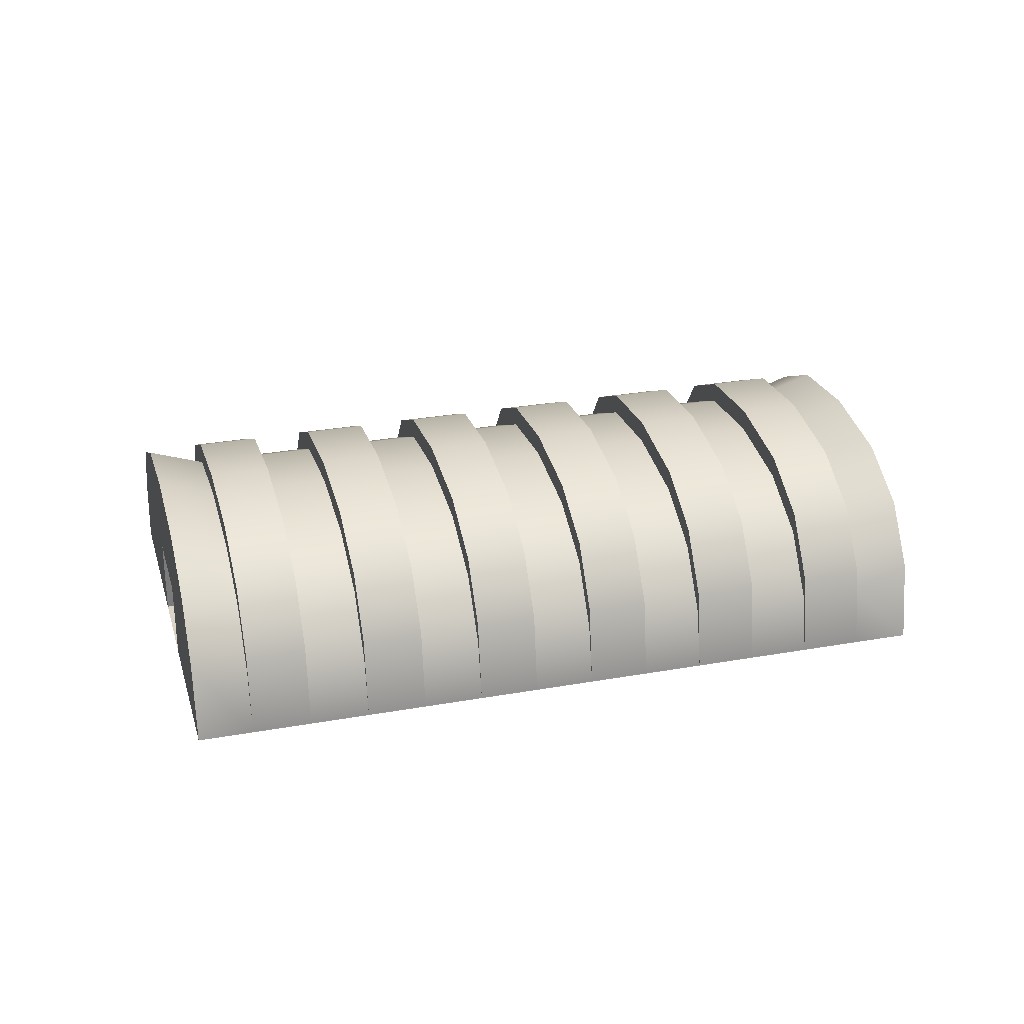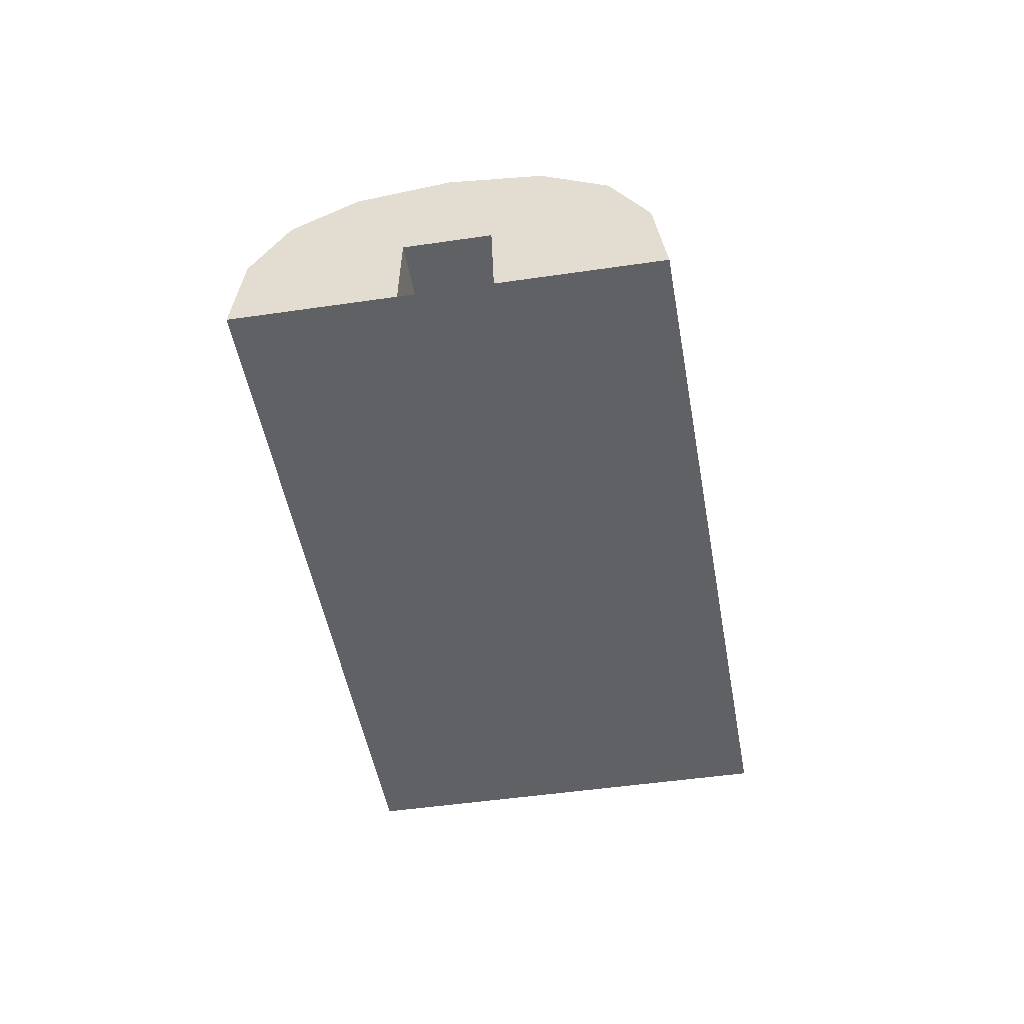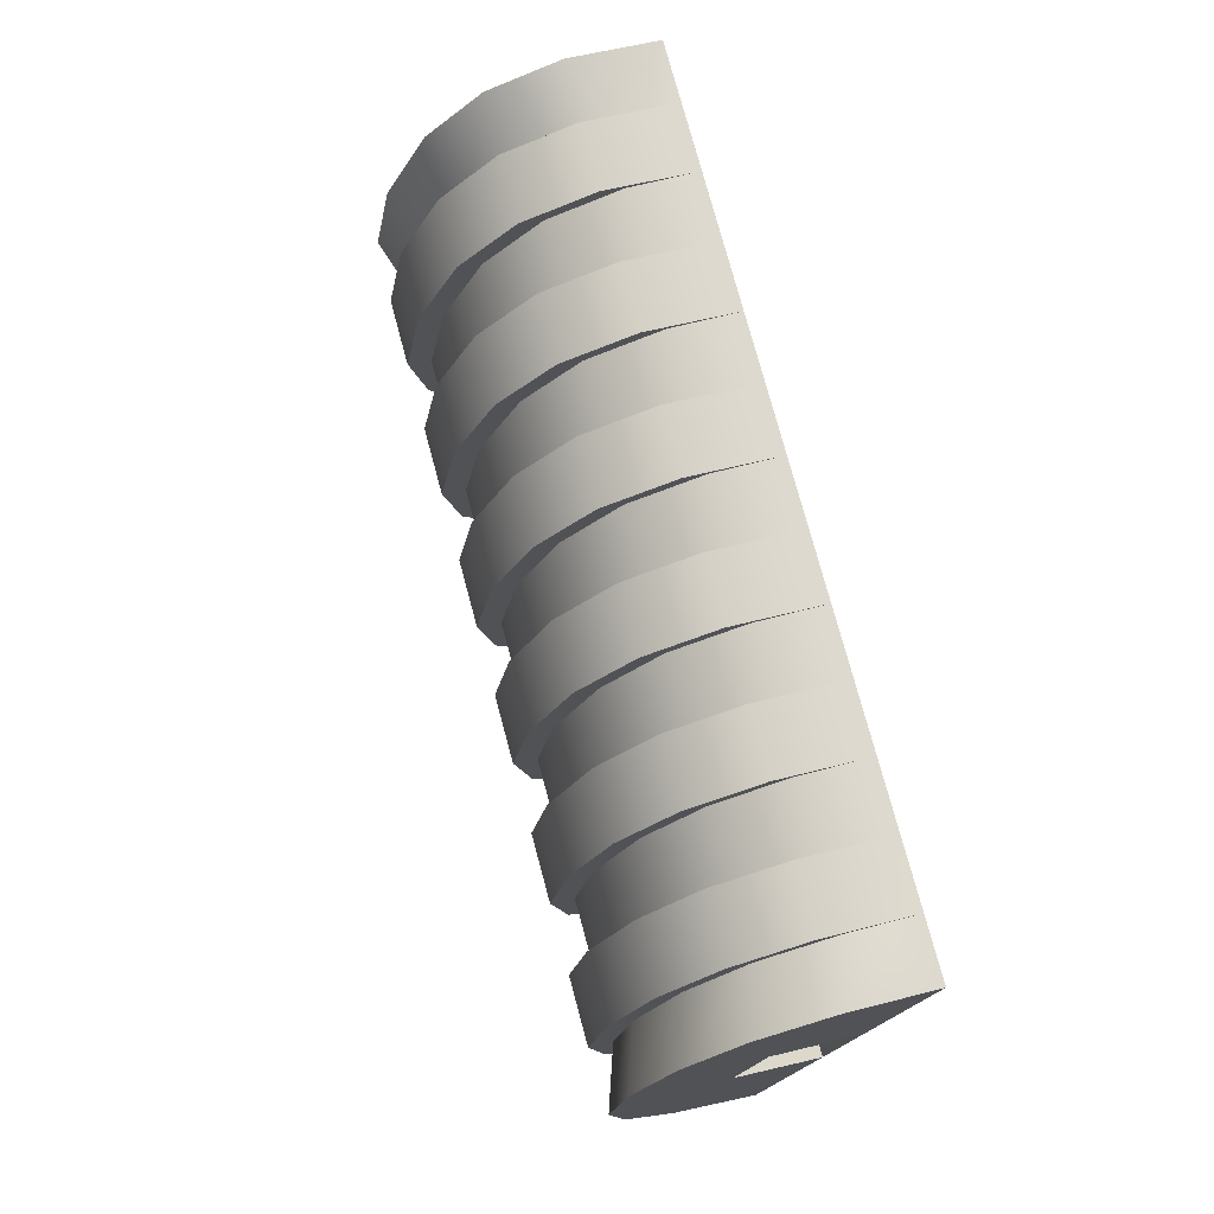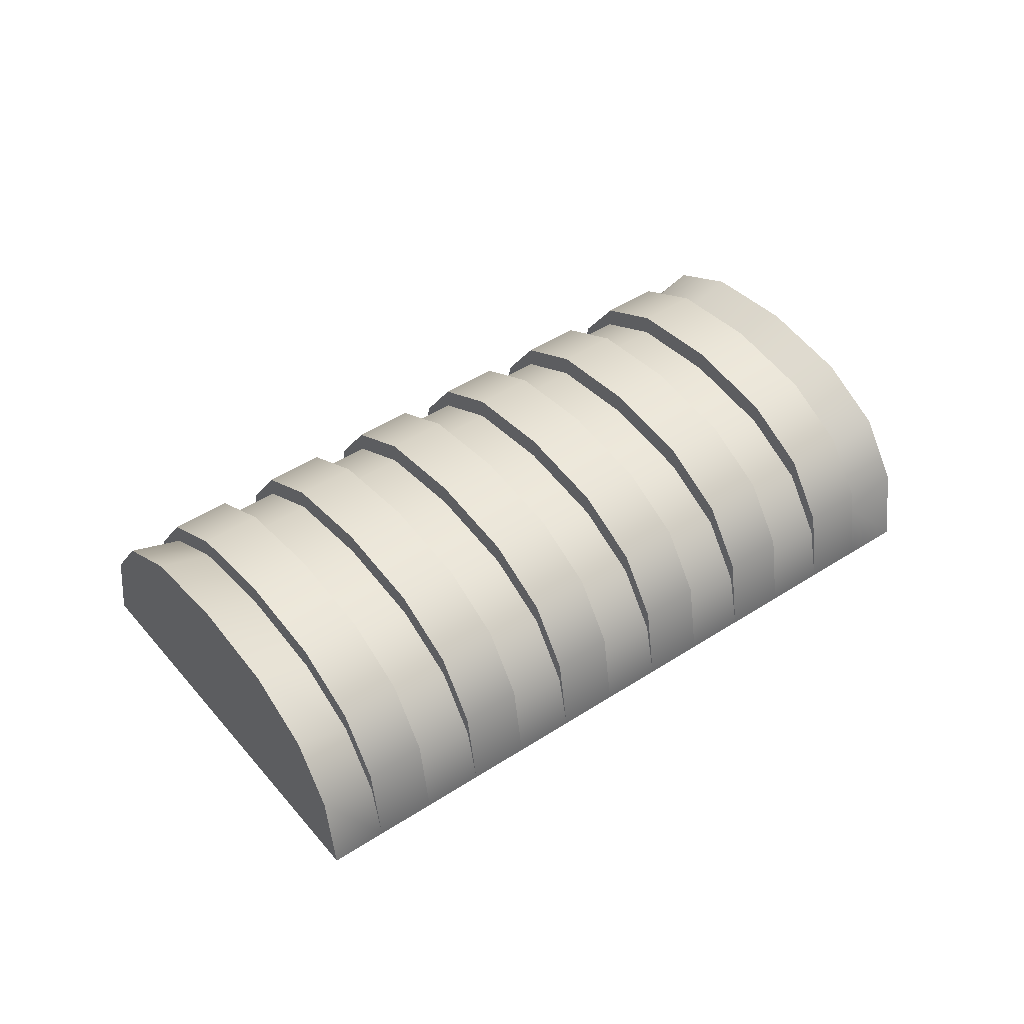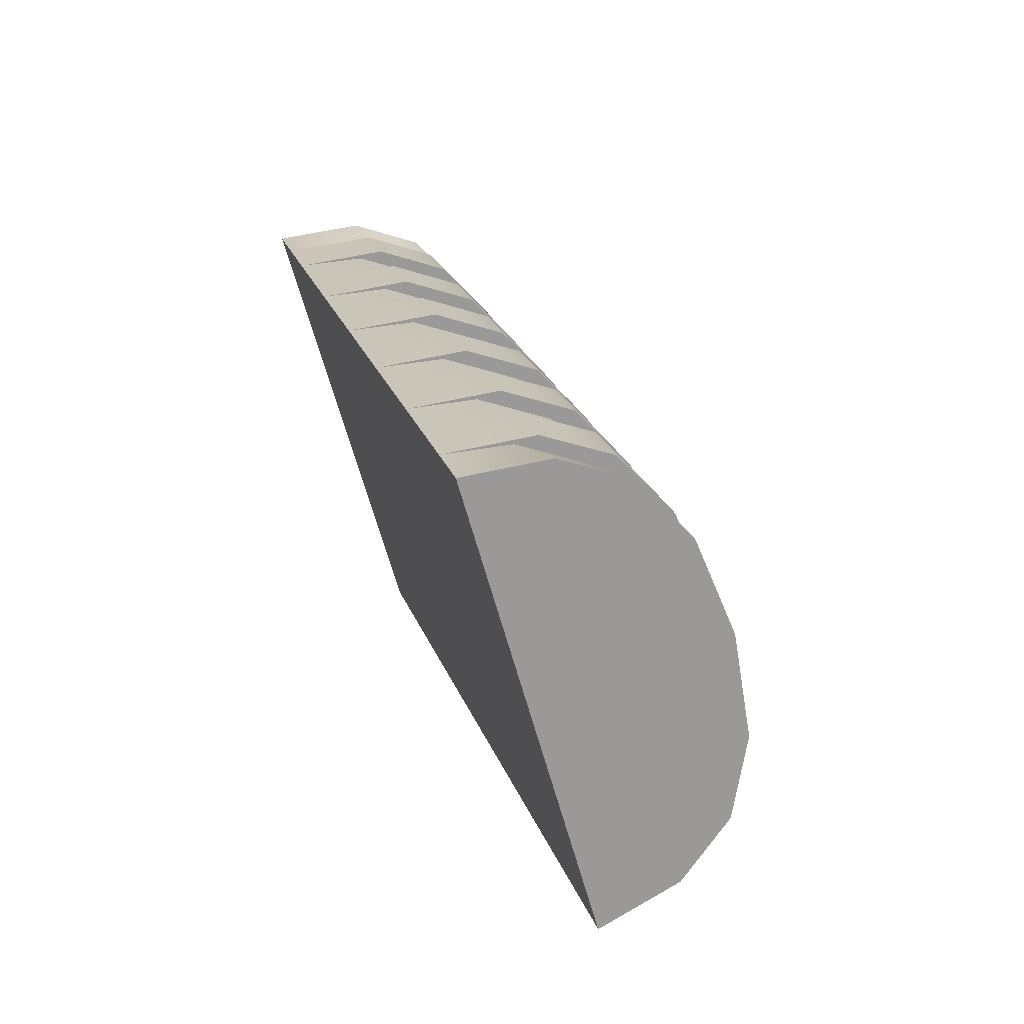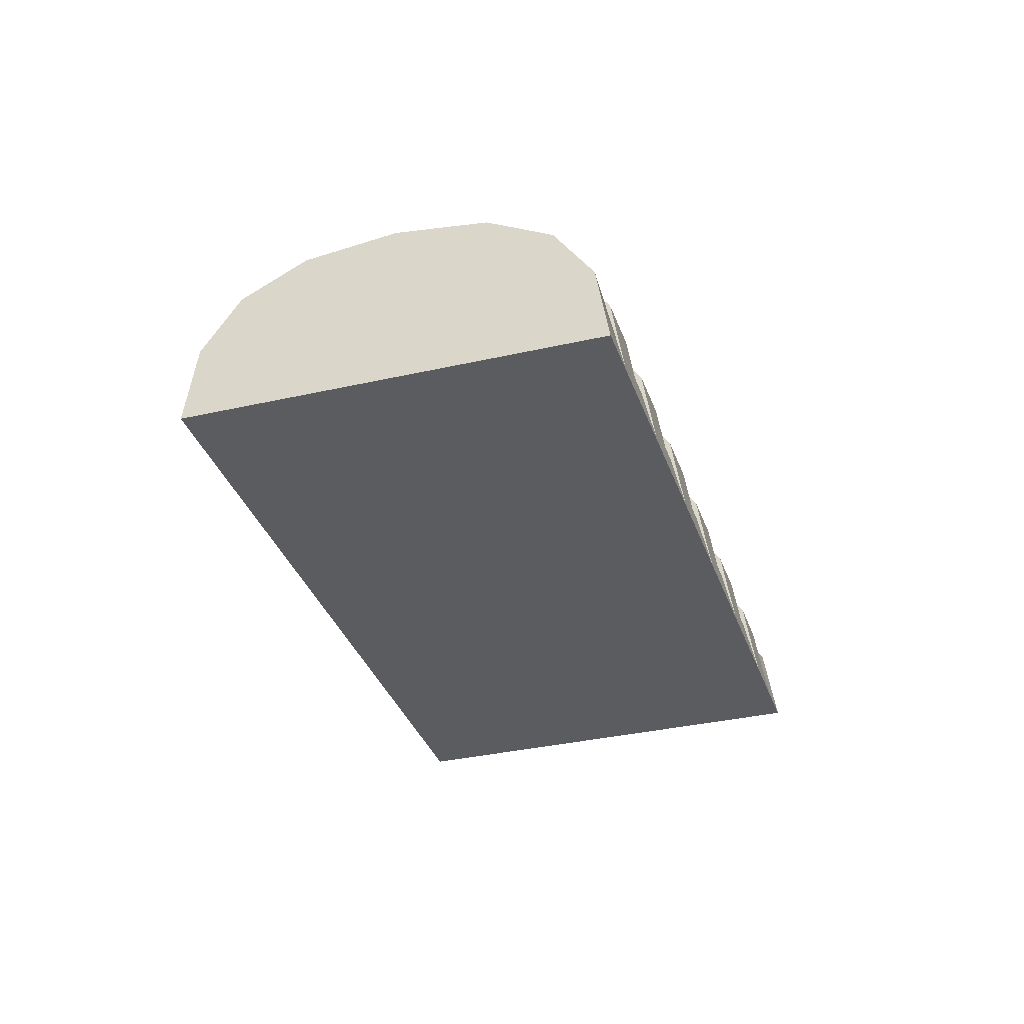
<metadata>
{"format":"obj","ext":"obj","renderer":"f3d","projection":"perspective","resolution":1024,"background":"white","views":[{"elev":29.4,"azim":-60.8,"up":"+Y"},{"elev":-46.7,"azim":-126.4,"up":"+Y"},{"elev":26.2,"azim":-111.8,"up":"+Z"},{"elev":45.7,"azim":97.1,"up":"+Y"},{"elev":68.8,"azim":68.1,"up":"+Z"},{"elev":-33.6,"azim":61.5,"up":"+Y"}]}
</metadata>
<code>
v  3.426 0 11.01
v  -10.46 0 -3.365
v  -7.297 0 -6.418
v  -5.527 0 -8.129
v  -2.365 0 -11.18
v  11.52 0 3.194
v  11.27 2.058 3.437
v  10.51 3.527 4.168
v  9.252 4.409 5.385
v  7.474 4.703 7.103
v  5.695 4.409 8.821
v  4.435 3.527 10.04
v  3.679 2.058 10.77
v  -1.365 0.0263 -10.15
v  -0.2844 0.0263 -9.029
v  0.7961 0.0263 -7.91
v  1.877 0.0263 -6.791
v  2.957 0.0263 -5.673
v  4.038 0.0263 -4.554
v  5.118 0.0263 -3.435
v  6.199 0.0263 -2.316
v  7.279 0.0263 -1.197
v  8.36 0.0263 -0.0787
v  9.441 0.0263 1.04
v  10.52 0.0263 2.159
v  -4.137 0 -6.69
v  -5.908 0 -4.98
v  -5.853 2.058 -5.033
v  -4.192 2.058 -6.637
v  2.427 0.0263 9.977
v  1.346 0.0263 8.858
v  0.2658 0.0263 7.739
v  -0.8148 0.0263 6.62
v  -1.895 0.0263 5.502
v  -2.976 0.0263 4.383
v  -4.056 0.0263 3.264
v  -5.137 0.0263 2.145
v  -6.218 0.0263 1.027
v  -7.298 0.0263 -0.0922
v  -8.379 0.0263 -1.211
v  -9.459 0.0263 -2.33
v  1.769 3.908 -2.363
v  -0.0093 4.202 -0.6448
v  1.071 4.202 0.4739
v  2.85 3.908 -1.244
v  -0.7076 3.908 2.192
v  -1.788 3.908 1.073
v  3.03 3.027 -3.58
v  4.11 3.027 -2.461
v  3.786 1.557 -4.31
v  4.866 1.557 -3.192
v  -1.968 3.027 3.409
v  -3.048 3.027 2.29
v  -2.724 1.557 4.139
v  -3.804 1.557 3.021
v  -9.451 3.527 -4.338
v  -8.191 4.409 -5.556
v  -6.412 4.703 -7.274
v  -2.617 2.058 -10.94
v  -4.633 4.409 -8.992
v  -3.373 3.527 -10.21
v  -5.582 2.058 -8.075
v  -7.242 2.058 -6.472
v  -10.21 2.058 -3.608
v  -5.412 4.202 -6.239
v  -3.633 3.908 -7.957
v  -3.633 4.466 -7.957
v  -5.412 4.76 -6.239
v  -4.332 4.76 -5.12
v  -2.553 4.466 -6.838
v  -2.553 3.908 -6.838
v  -4.332 4.202 -5.12
v  -3.251 4.202 -4.001
v  -1.472 3.908 -5.719
v  -1.472 4.466 -5.719
v  -3.251 4.76 -4.001
v  -2.17 4.76 -2.882
v  -0.3917 4.466 -4.6
v  -0.3917 3.908 -4.6
v  -2.17 4.202 -2.882
v  -1.09 4.202 -1.764
v  0.6889 3.908 -3.482
v  0.6889 4.466 -3.482
v  -1.09 4.76 -1.764
v  -0.0093 4.76 -0.6448
v  1.769 4.466 -2.363
v  8.253 3.908 4.35
v  6.474 4.202 6.068
v  6.474 4.76 6.068
v  8.253 4.466 4.35
v  7.172 4.466 3.231
v  5.394 4.76 4.949
v  5.394 4.202 4.949
v  7.172 3.908 3.231
v  6.092 3.908 2.112
v  4.313 4.202 3.83
v  4.313 4.76 3.83
v  6.092 4.466 2.112
v  5.011 4.466 0.9934
v  3.232 4.76 2.712
v  3.232 4.202 2.712
v  5.011 3.908 0.9934
v  3.931 3.908 -0.1253
v  2.152 4.202 1.593
v  2.152 4.76 1.593
v  3.931 4.466 -0.1253
v  2.85 4.466 -1.244
v  1.071 4.76 0.4739
v  4.695 3.908 7.786
v  4.695 4.466 7.786
v  3.615 4.466 6.667
v  3.615 3.908 6.667
v  2.534 3.908 5.548
v  2.534 4.466 5.548
v  1.454 4.466 4.429
v  1.454 3.908 4.429
v  0.373 3.908 3.311
v  0.373 4.466 3.311
v  -0.7076 4.466 2.192
v  -7.191 3.908 -4.521
v  -7.191 4.466 -4.521
v  -6.11 4.466 -3.402
v  -6.11 3.908 -3.402
v  -5.03 3.908 -2.283
v  -5.03 4.466 -2.283
v  -3.949 4.466 -1.164
v  -3.949 3.908 -1.164
v  -2.869 3.908 -0.0455
v  -2.869 4.466 -0.0455
v  -1.788 4.466 1.073
v  -2.373 3.027 -9.174
v  -2.373 3.585 -9.174
v  -1.293 3.585 -8.055
v  -1.293 3.027 -8.055
v  -0.212 3.027 -6.936
v  -0.212 3.585 -6.936
v  0.8685 3.585 -5.817
v  0.8685 3.027 -5.817
v  1.949 3.027 -4.699
v  1.949 3.585 -4.699
v  3.03 3.585 -3.58
v  9.513 3.027 3.133
v  9.513 3.585 3.133
v  8.432 3.585 2.014
v  8.432 3.027 2.014
v  7.352 3.027 0.895
v  7.352 3.585 0.895
v  6.271 3.585 -0.2237
v  6.271 3.027 -0.2237
v  5.191 3.027 -1.343
v  5.191 3.585 -1.343
v  4.11 3.585 -2.461
v  -1.617 1.557 -9.904
v  -1.617 2.115 -9.904
v  -0.5365 2.115 -8.785
v  -0.5365 1.557 -8.785
v  0.5441 1.557 -7.667
v  0.5441 2.115 -7.667
v  1.625 2.115 -6.548
v  1.625 1.557 -6.548
v  2.705 1.557 -5.429
v  2.705 2.115 -5.429
v  3.786 2.115 -4.31
v  10.27 1.557 2.402
v  10.27 2.115 2.402
v  9.188 2.115 1.284
v  9.188 1.557 1.284
v  8.108 1.557 0.1647
v  8.108 2.115 0.1647
v  7.027 2.115 -0.954
v  7.027 1.557 -0.954
v  5.947 1.557 -2.073
v  5.947 2.115 -2.073
v  4.866 2.115 -3.192
v  3.435 3.027 9.003
v  3.435 3.585 9.003
v  2.354 3.585 7.884
v  2.354 3.027 7.884
v  1.274 3.027 6.765
v  1.274 3.585 6.765
v  0.1934 3.585 5.647
v  0.1934 3.027 5.647
v  -0.8872 3.027 4.528
v  -0.8872 3.585 4.528
v  -1.968 3.585 3.409
v  -8.451 3.027 -3.303
v  -8.451 3.585 -3.303
v  -7.37 3.585 -2.185
v  -7.37 3.027 -2.185
v  -6.29 3.027 -1.066
v  -6.29 3.585 -1.066
v  -5.209 3.585 0.0529
v  -5.209 3.027 0.0529
v  -4.129 3.027 1.172
v  -4.129 3.585 1.172
v  -3.048 3.585 2.29
v  2.679 1.557 9.733
v  2.679 2.115 9.733
v  1.598 2.115 8.614
v  1.598 1.557 8.614
v  0.5178 1.557 7.496
v  0.5178 2.115 7.496
v  -0.5627 2.115 6.377
v  -0.5627 1.557 6.377
v  -1.643 1.557 5.258
v  -1.643 2.115 5.258
v  -2.724 2.115 4.139
v  -9.207 1.557 -2.573
v  -9.207 2.115 -2.573
v  -8.127 2.115 -1.454
v  -8.127 1.557 -1.454
v  -7.046 1.557 -0.3356
v  -7.046 2.115 -0.3356
v  -5.965 2.115 0.7831
v  -5.965 1.557 0.7831
v  -4.885 1.557 1.902
v  -4.885 2.115 1.902
v  -3.804 2.115 3.021
g Box001
f 1 2 3 4
f 1 4 5 6
f 6 7 8 9
f 6 9 10 1
f 10 11 12 13
f 10 13 1
f 6 5 14 15
f 6 15 16 17
f 6 17 18 19
f 6 19 20 21
f 6 21 22 23
f 6 23 24 25
f 26 27 28 29
f 2 1 30 31
f 2 31 32 33
f 2 33 34 35
f 2 35 36 37
f 2 37 38 39
f 2 39 40 41
f 42 43 44 45
f 46 44 43 47
f 48 42 45 49
f 50 48 49 51
f 19 50 51 20
f 52 46 47 53
f 54 52 53 55
f 35 54 55 36
f 56 57 58 59
f 58 60 61 59
f 56 59 62 63
f 64 56 63
f 3 2 64 63
f 59 5 4 62
f 3 63 28 27
f 63 62 29 28
f 62 4 26 29
f 60 58 65 66
f 67 68 69 70
f 71 72 73 74
f 75 76 77 78
f 79 80 81 82
f 83 84 85 86
f 10 9 87 88
f 89 90 91 92
f 93 94 95 96
f 97 98 99 100
f 101 102 103 104
f 105 106 107 108
f 11 10 88 109
f 110 89 92 111
f 112 93 96 113
f 114 97 100 115
f 116 101 104 117
f 118 105 108 119
f 58 57 120 65
f 68 121 122 69
f 72 123 124 73
f 76 125 126 77
f 80 127 128 81
f 84 129 130 85
f 61 60 66 131
f 132 67 70 133
f 134 71 74 135
f 136 75 78 137
f 138 79 82 139
f 140 83 86 141
f 9 8 142 87
f 90 143 144 91
f 94 145 146 95
f 98 147 148 99
f 102 149 150 103
f 106 151 152 107
f 59 61 131 153
f 154 132 133 155
f 156 134 135 157
f 158 136 137 159
f 160 138 139 161
f 162 140 141 163
f 8 7 164 142
f 143 165 166 144
f 145 167 168 146
f 147 169 170 148
f 149 171 172 150
f 151 173 174 152
f 5 59 153 14
f 14 154 155 15
f 15 156 157 16
f 16 158 159 17
f 17 160 161 18
f 18 162 163 19
f 7 6 25 164
f 165 25 24 166
f 167 24 23 168
f 169 23 22 170
f 171 22 21 172
f 173 21 20 174
f 12 11 109 175
f 176 110 111 177
f 178 112 113 179
f 180 114 115 181
f 182 116 117 183
f 184 118 119 185
f 57 56 186 120
f 121 187 188 122
f 123 189 190 124
f 125 191 192 126
f 127 193 194 128
f 129 195 196 130
f 13 12 175 197
f 198 176 177 199
f 200 178 179 201
f 202 180 181 203
f 204 182 183 205
f 206 184 185 207
f 56 64 208 186
f 187 209 210 188
f 189 211 212 190
f 191 213 214 192
f 193 215 216 194
f 195 217 218 196
f 1 13 197 30
f 30 198 199 31
f 31 200 201 32
f 32 202 203 33
f 33 204 205 34
f 34 206 207 35
f 64 2 41 208
f 209 41 40 210
f 211 40 39 212
f 213 39 38 214
f 215 38 37 216
f 217 37 36 218
f 14 153 154
f 153 131 132 154
f 131 66 67 132
f 66 65 68 67
f 65 120 121 68
f 120 186 187 121
f 186 208 209 187
f 208 41 209
f 40 211 210
f 211 189 188 210
f 189 123 122 188
f 123 72 69 122
f 72 71 70 69
f 71 134 133 70
f 134 156 155 133
f 156 15 155
f 16 157 158
f 157 135 136 158
f 135 74 75 136
f 74 73 76 75
f 73 124 125 76
f 124 190 191 125
f 190 212 213 191
f 212 39 213
f 38 215 214
f 215 193 192 214
f 193 127 126 192
f 127 80 77 126
f 80 79 78 77
f 79 138 137 78
f 138 160 159 137
f 160 17 159
f 18 161 162
f 161 139 140 162
f 139 82 83 140
f 82 81 84 83
f 81 128 129 84
f 128 194 195 129
f 194 216 217 195
f 216 37 217
f 36 55 218
f 55 53 196 218
f 53 47 130 196
f 47 43 85 130
f 43 42 86 85
f 42 48 141 86
f 48 50 163 141
f 50 19 163
f 24 167 166
f 167 145 144 166
f 145 94 91 144
f 94 93 92 91
f 93 112 111 92
f 112 178 177 111
f 178 200 199 177
f 200 31 199
f 30 197 198
f 197 175 176 198
f 175 109 110 176
f 109 88 89 110
f 88 87 90 89
f 87 142 143 90
f 142 164 165 143
f 164 25 165
f 22 171 170
f 171 149 148 170
f 149 102 99 148
f 102 101 100 99
f 101 116 115 100
f 116 182 181 115
f 182 204 203 181
f 204 33 203
f 32 201 202
f 201 179 180 202
f 179 113 114 180
f 113 96 97 114
f 96 95 98 97
f 95 146 147 98
f 146 168 169 147
f 168 23 169
f 20 51 174
f 51 49 152 174
f 49 45 107 152
f 45 44 108 107
f 44 46 119 108
f 46 52 185 119
f 52 54 207 185
f 54 35 207
f 34 205 206
f 205 183 184 206
f 183 117 118 184
f 117 104 105 118
f 104 103 106 105
f 103 150 151 106
f 150 172 173 151
f 172 21 173

</code>
